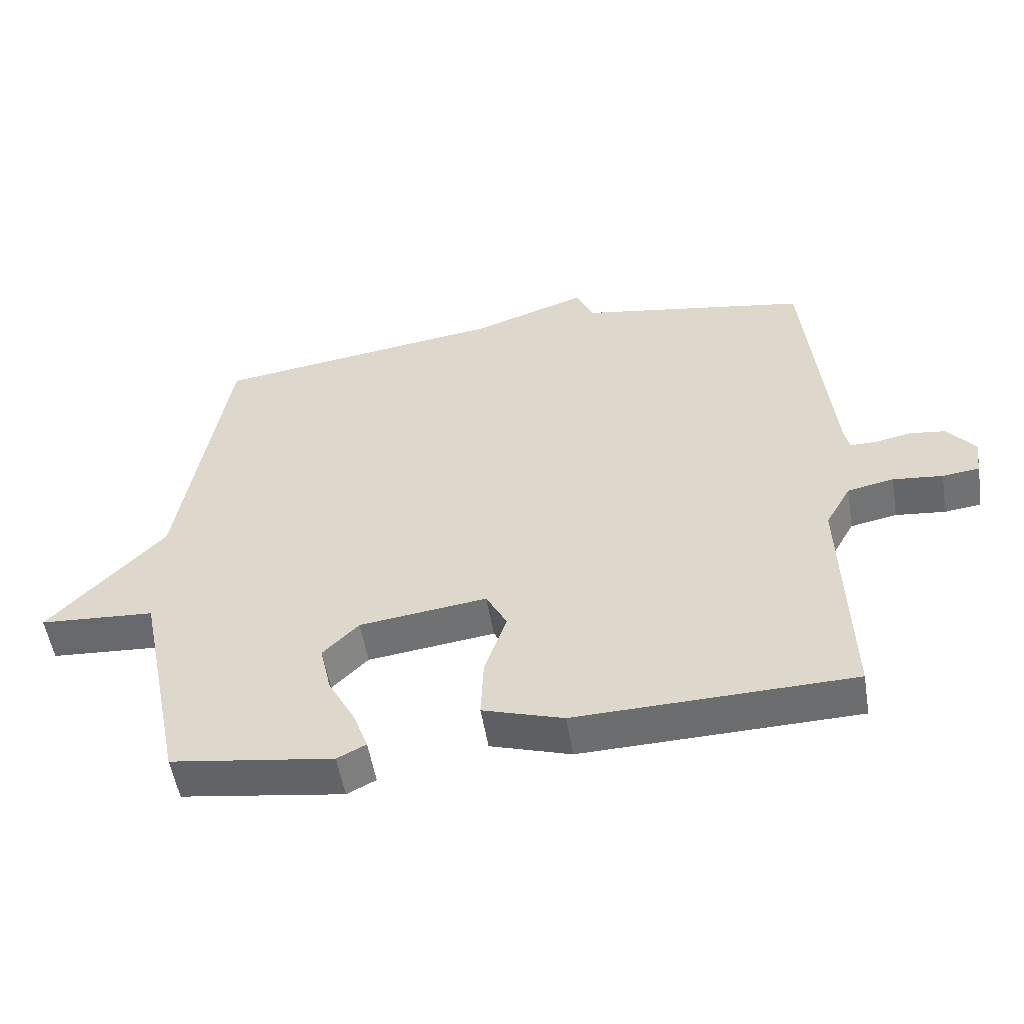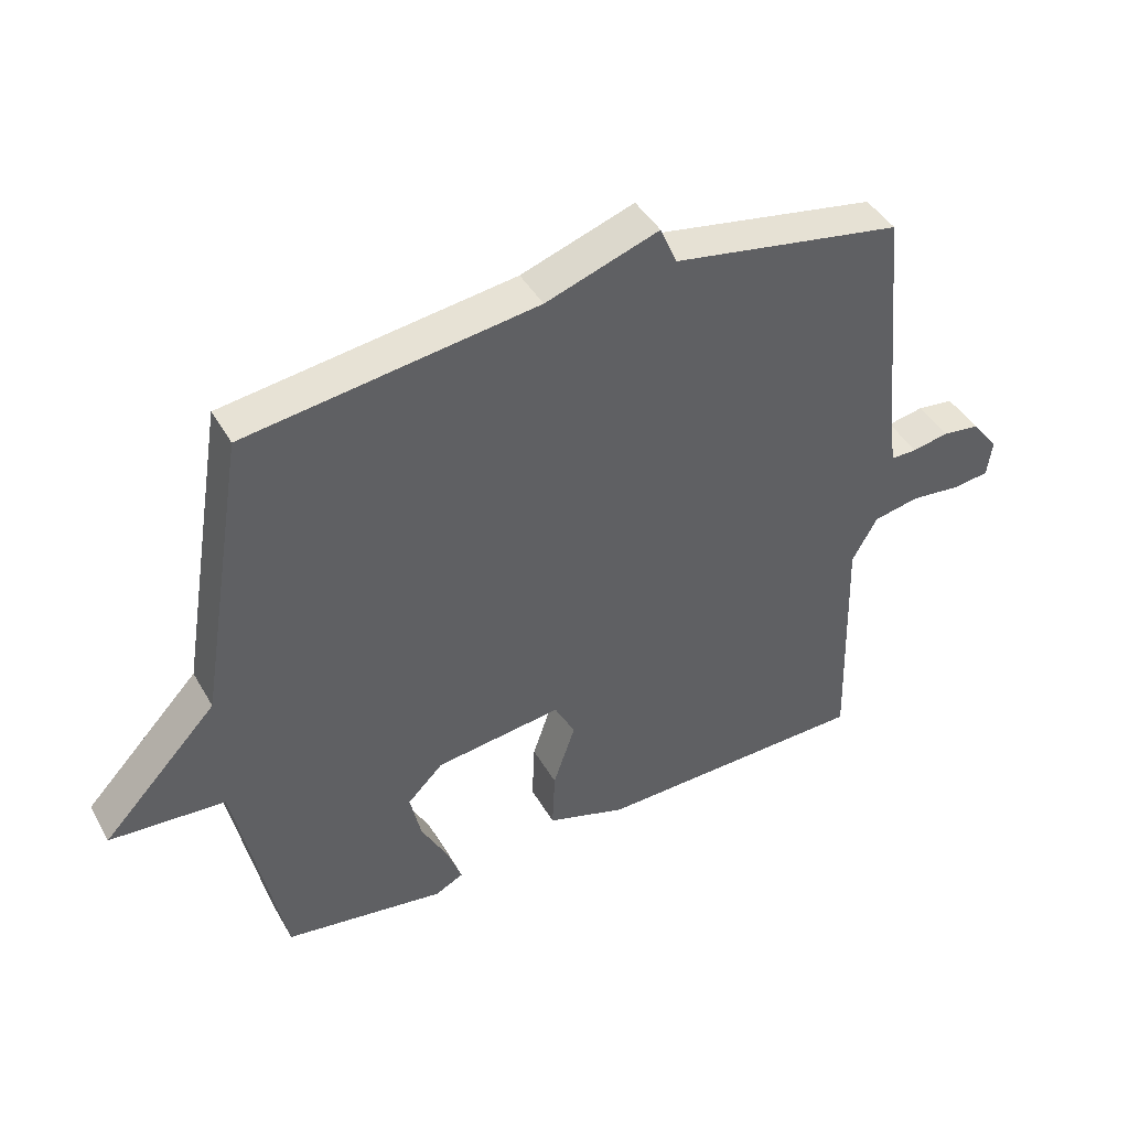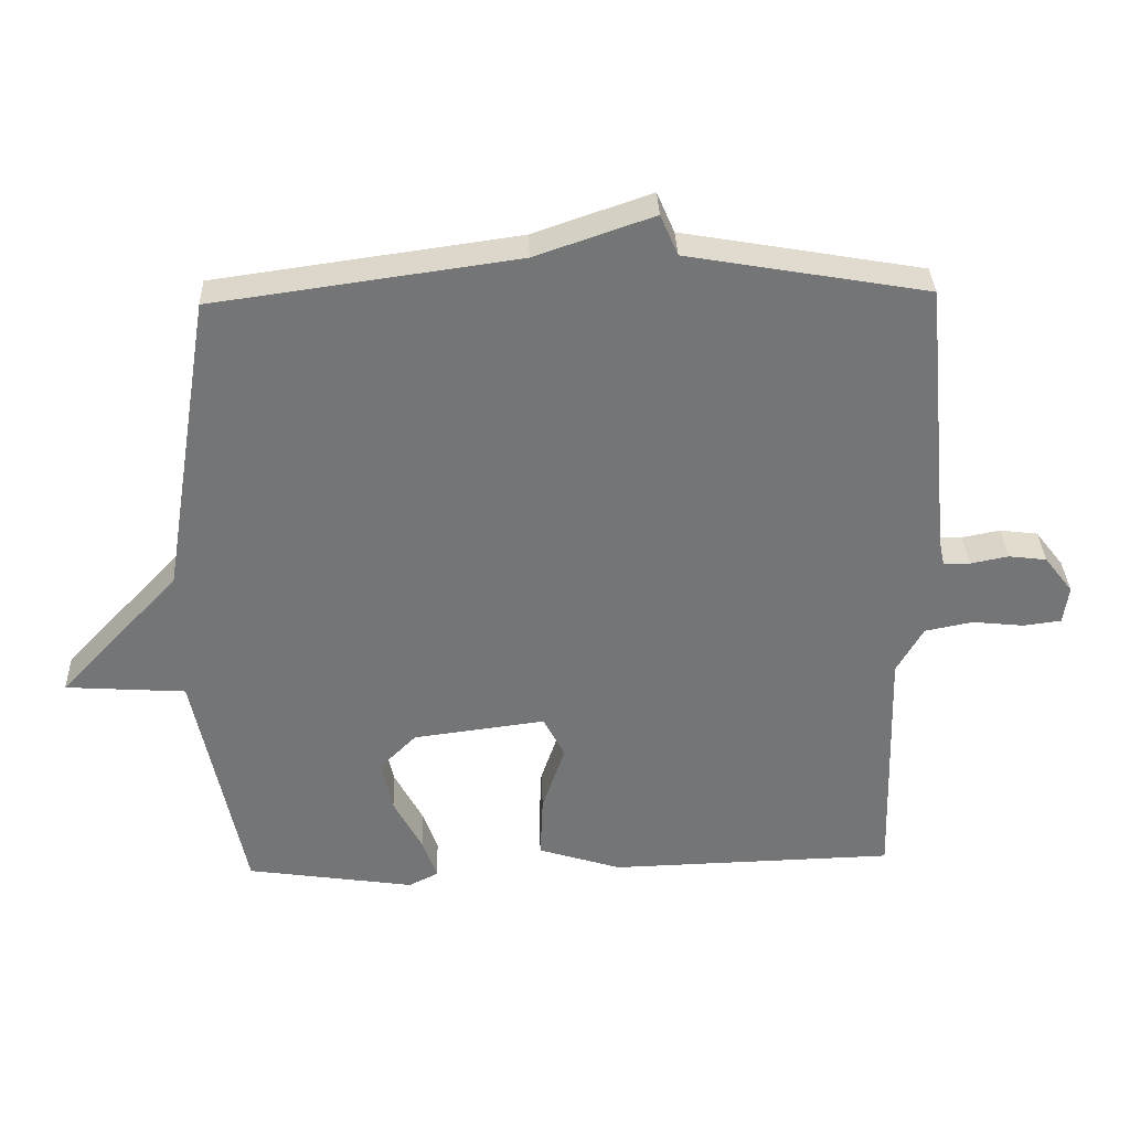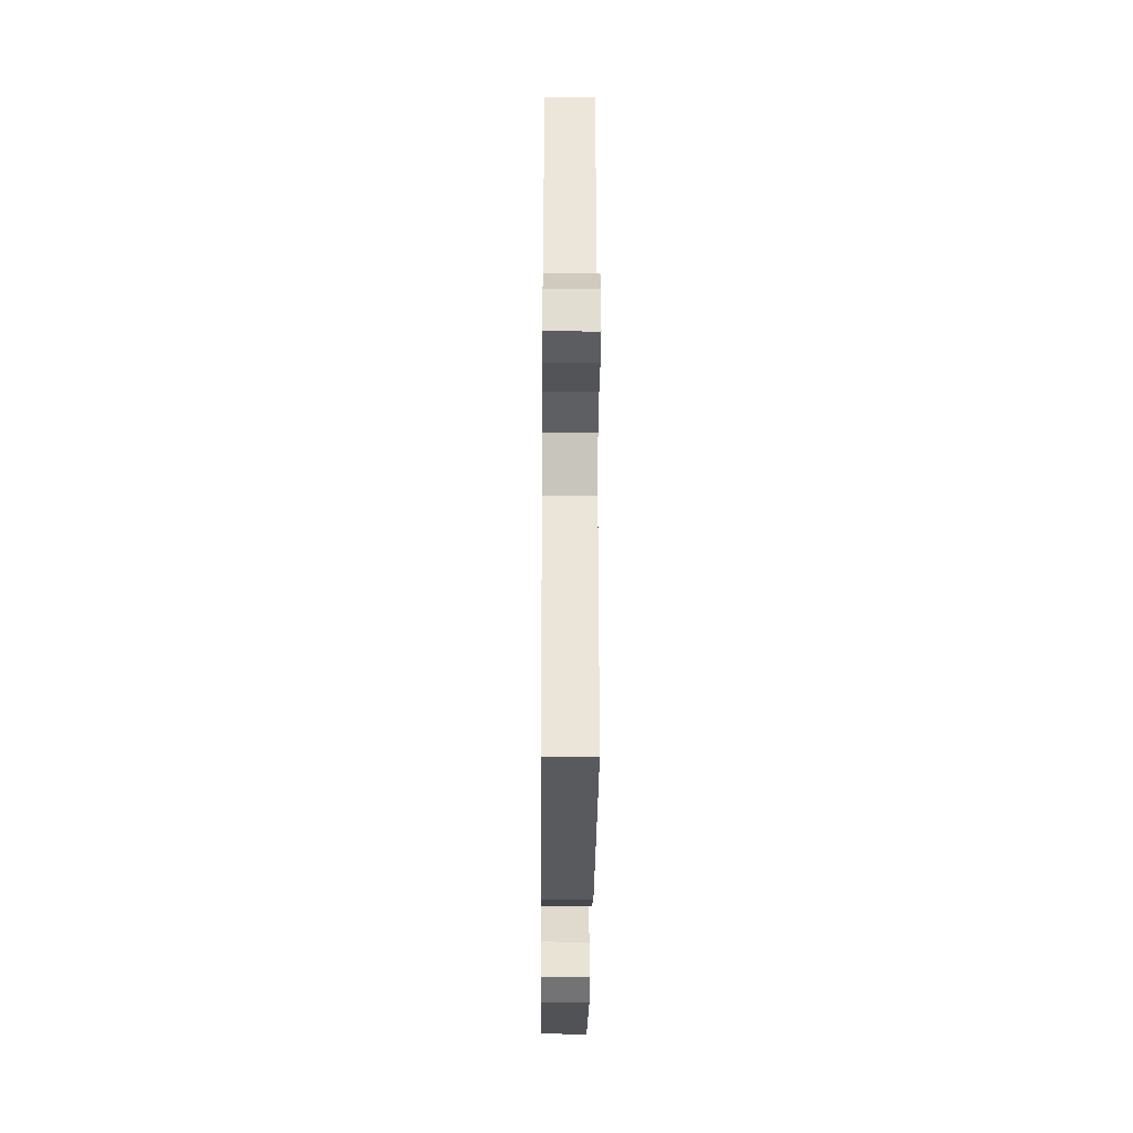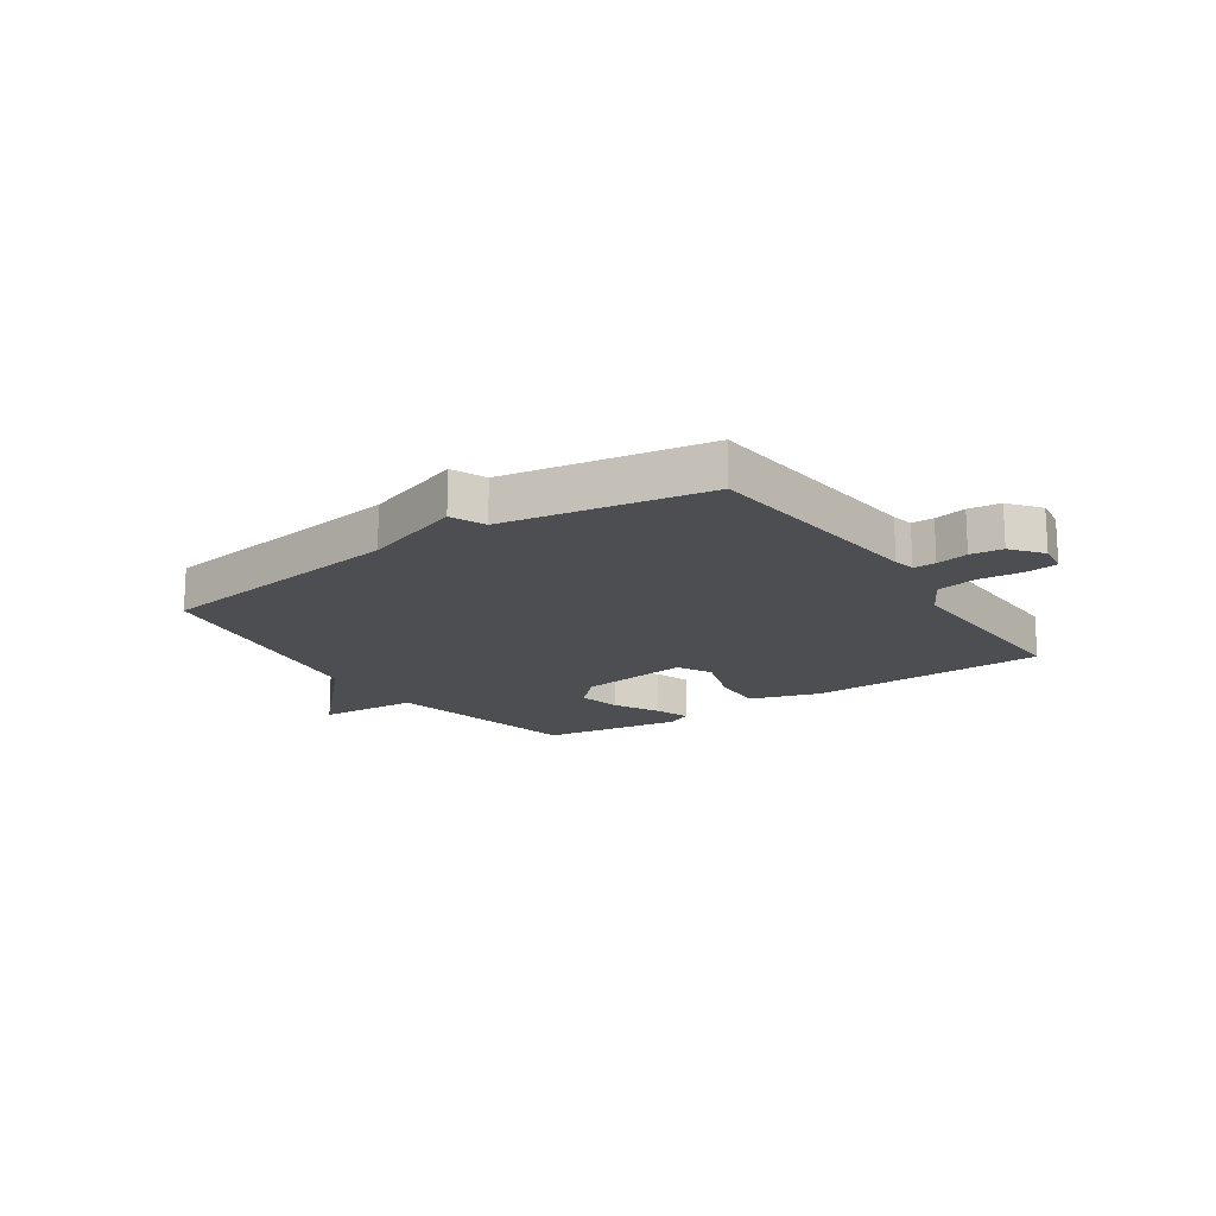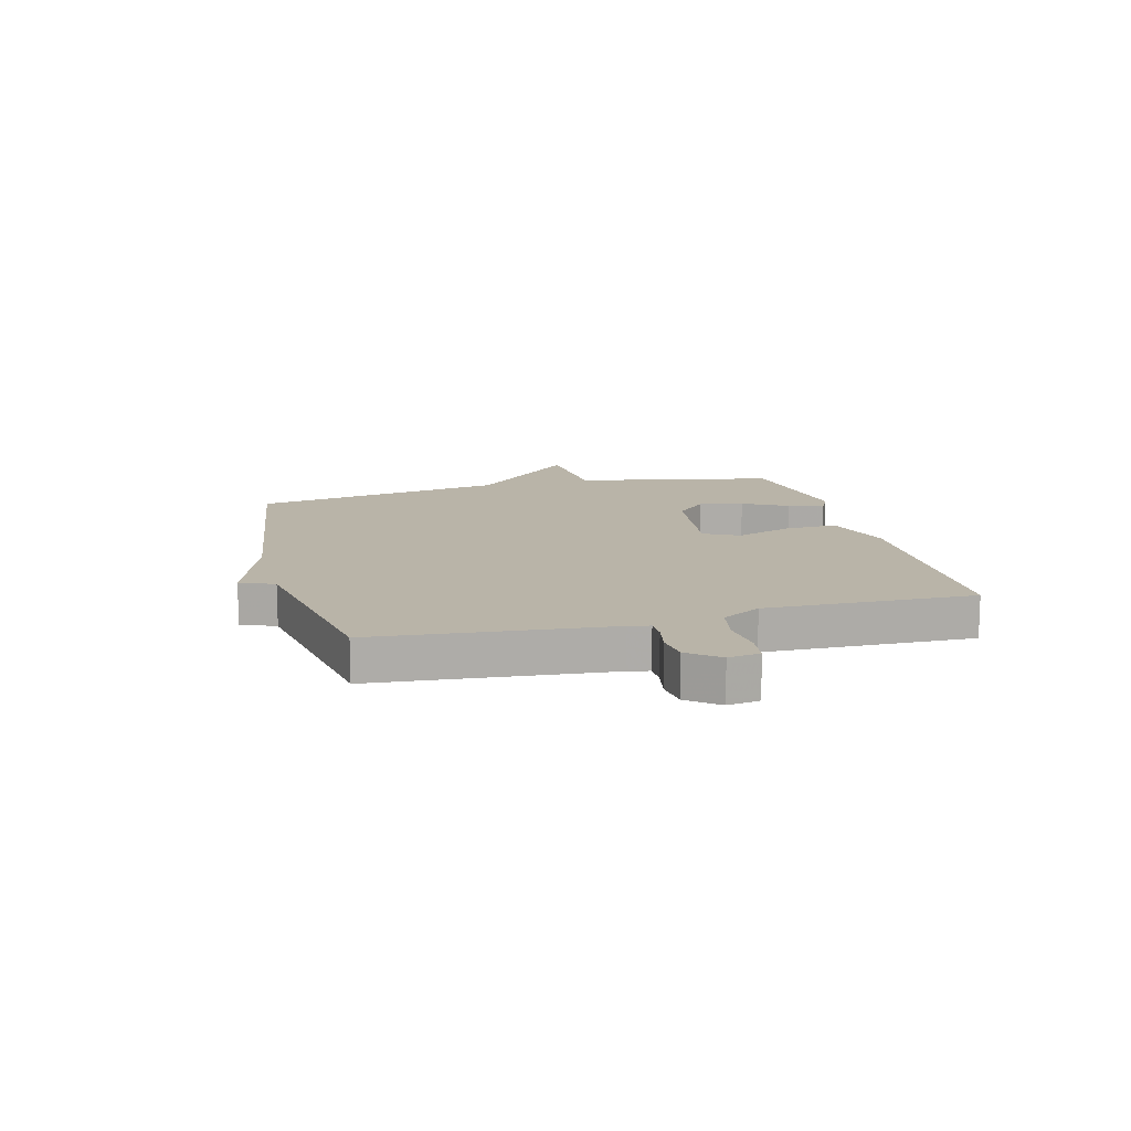
<metadata>
{"format":"obj","ext":"obj","renderer":"f3d","projection":"perspective","resolution":1024,"background":"white","views":[{"elev":-53.5,"azim":9.3,"up":"+Z"},{"elev":43.2,"azim":-27.8,"up":"+Z"},{"elev":33.7,"azim":-2.1,"up":"+Z"},{"elev":-29.4,"azim":89.5,"up":"+Z"},{"elev":-16.9,"azim":34.2,"up":"+Y"},{"elev":13.3,"azim":75.3,"up":"+Y"}]}
</metadata>
<code>
v -0.5 0.07 0.5
v -0.054 0.07 0.562
v 0.12 0.07 0.622
v 0.146 0.07 0.562
v 0.5 0.07 0.5
v 0.539 0.07 0.092
v 0.547 0.07 0.054
v 0.586 0.07 0.054
v 0.642 0.07 0.065
v 0.698 0.07 0.058
v 0.74 0.07 0.004
v 0.732 0.07 -0.052
v 0.676 0.07 -0.059
v 0.6 0.07 -0.051
v 0.529 0.07 -0.065
v 0.49 0.07 -0.134
v 0.5 0.07 -0.5
v 0.078 0.07 -0.511
v -0.045 0.07 -0.472
v -0.041 0.07 -0.379
v -0.007 0.07 -0.279
v -0.039 0.07 -0.218
v -0.234 0.07 -0.243
v -0.289 0.07 -0.298
v -0.272 0.07 -0.375
v -0.23 0.07 -0.454
v -0.208 0.07 -0.515
v -0.252 0.07 -0.537
v -0.5 0.07 -0.5
v -0.573 0.07 -0.147
v -0.75 0.07 -0.135
v -0.573 0.07 0.053
v -0.5 0 0.5
v -0.054 0 0.562
v 0.12 0 0.622
v 0.146 0 0.562
v 0.5 0 0.5
v 0.539 0 0.092
v 0.547 0 0.054
v 0.586 0 0.054
v 0.642 0 0.065
v 0.698 0 0.058
v 0.74 0 0.004
v 0.732 0 -0.052
v 0.676 0 -0.059
v 0.6 0 -0.051
v 0.529 0 -0.065
v 0.49 0 -0.134
v 0.5 0 -0.5
v 0.078 0 -0.511
v -0.045 0 -0.472
v -0.041 0 -0.379
v -0.007 0 -0.279
v -0.039 0 -0.218
v -0.234 0 -0.243
v -0.289 0 -0.298
v -0.272 0 -0.375
v -0.23 0 -0.454
v -0.208 0 -0.515
v -0.252 0 -0.537
v -0.5 0 -0.5
v -0.573 0 -0.147
v -0.75 0 -0.135
v -0.573 0 0.053
f 30 31 32
f 29 30 32
f 28 29 32
f 27 28 32
f 26 27 32
f 25 26 32
f 24 25 32 1
f 23 24 1 2
f 2 3 4
f 23 2 4
f 22 23 4
f 4 5 6
f 22 4 6
f 21 22 6
f 19 20 21
f 18 19 21
f 17 18 21
f 16 17 21
f 21 6 7
f 16 21 7
f 15 16 7
f 14 15 7 8
f 12 13 14
f 11 12 14
f 10 11 14
f 9 10 14
f 8 9 14
f 64 63 62
f 64 62 61
f 64 61 60
f 64 60 59
f 64 59 58
f 64 58 57
f 33 64 57 56
f 34 33 56 55
f 36 35 34
f 36 34 55
f 36 55 54
f 38 37 36
f 38 36 54
f 38 54 53
f 53 52 51
f 53 51 50
f 53 50 49
f 53 49 48
f 39 38 53
f 39 53 48
f 39 48 47
f 40 39 47 46
f 46 45 44
f 46 44 43
f 46 43 42
f 46 42 41
f 46 41 40
f 1 33 34 2
f 2 34 35 3
f 3 35 36 4
f 4 36 37 5
f 5 37 38 6
f 6 38 39 7
f 7 39 40 8
f 8 40 41 9
f 9 41 42 10
f 10 42 43 11
f 11 43 44 12
f 12 44 45 13
f 13 45 46 14
f 14 46 47 15
f 15 47 48 16
f 16 48 49 17
f 17 49 50 18
f 18 50 51 19
f 19 51 52 20
f 20 52 53 21
f 21 53 54 22
f 22 54 55 23
f 23 55 56 24
f 24 56 57 25
f 25 57 58 26
f 26 58 59 27
f 27 59 60 28
f 28 60 61 29
f 29 61 62 30
f 30 62 63 31
f 31 63 64 32
f 32 64 33 1

</code>
